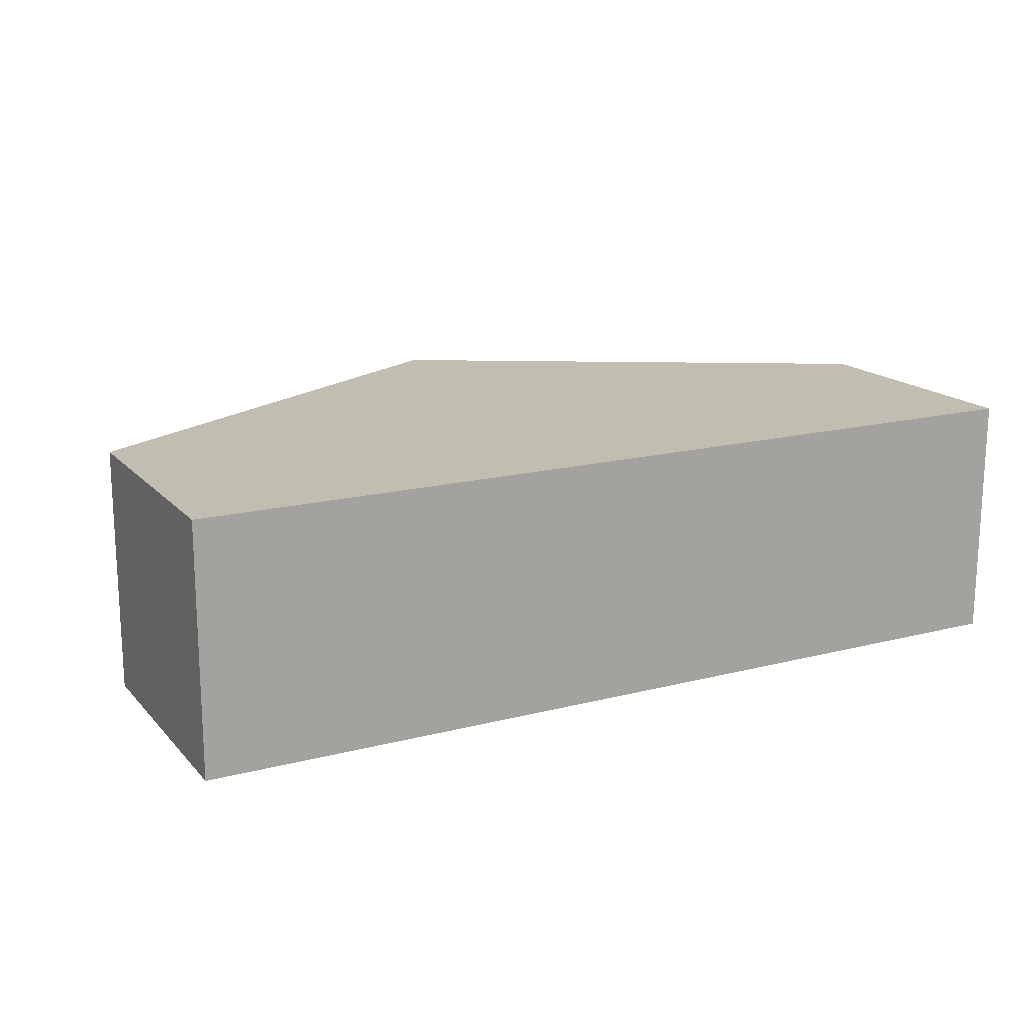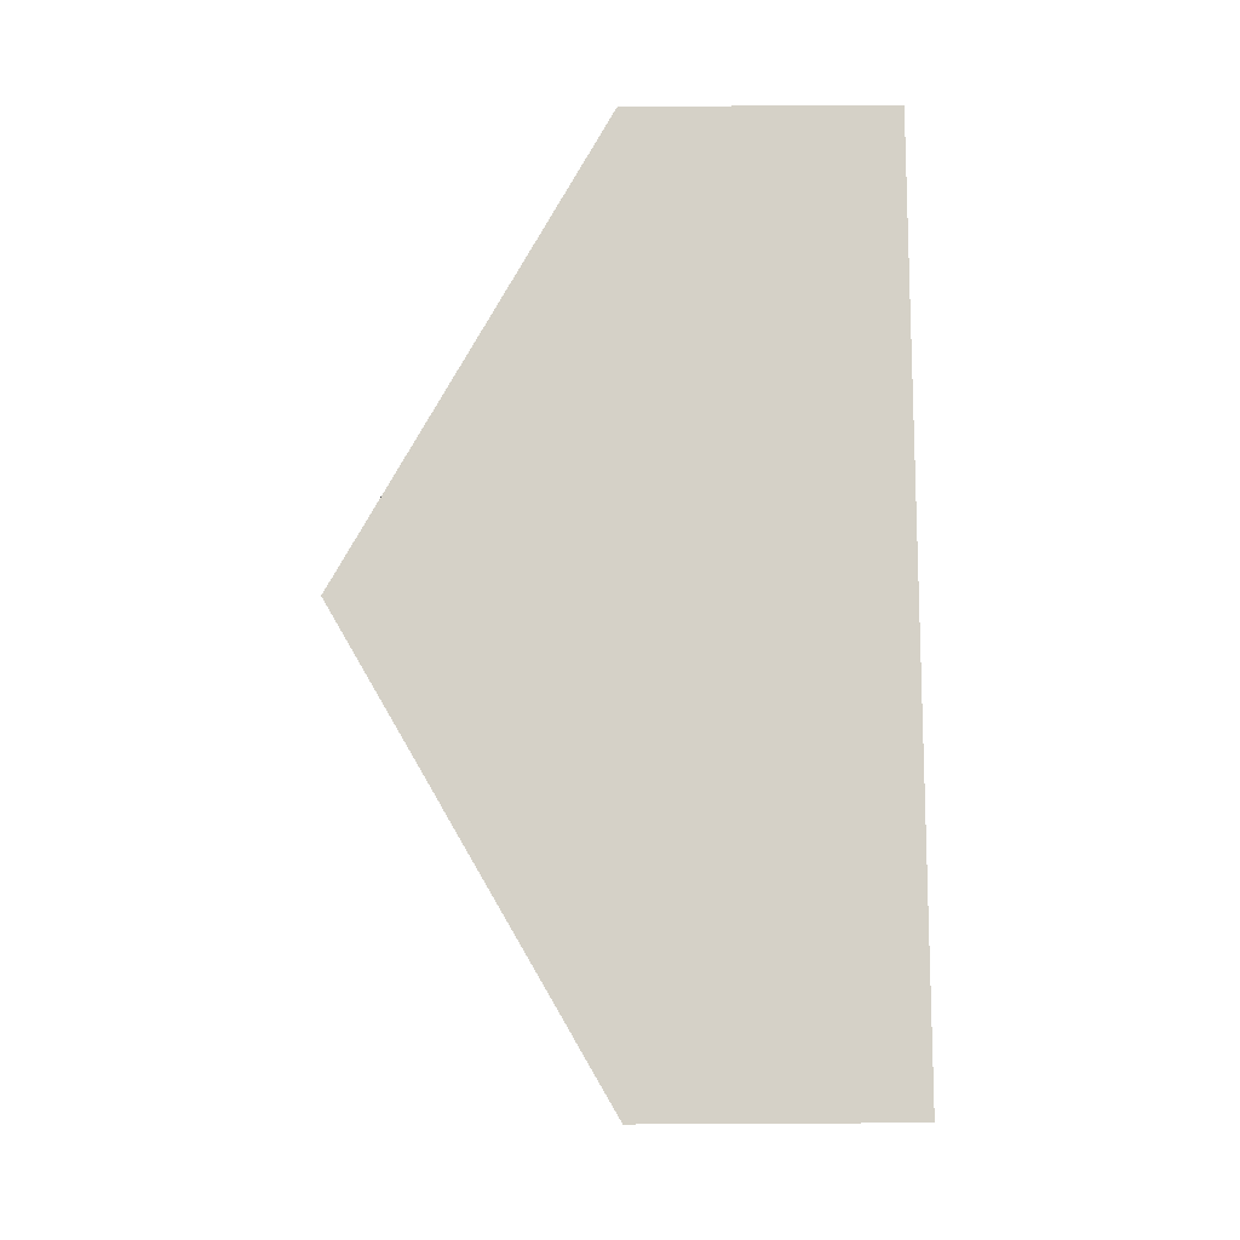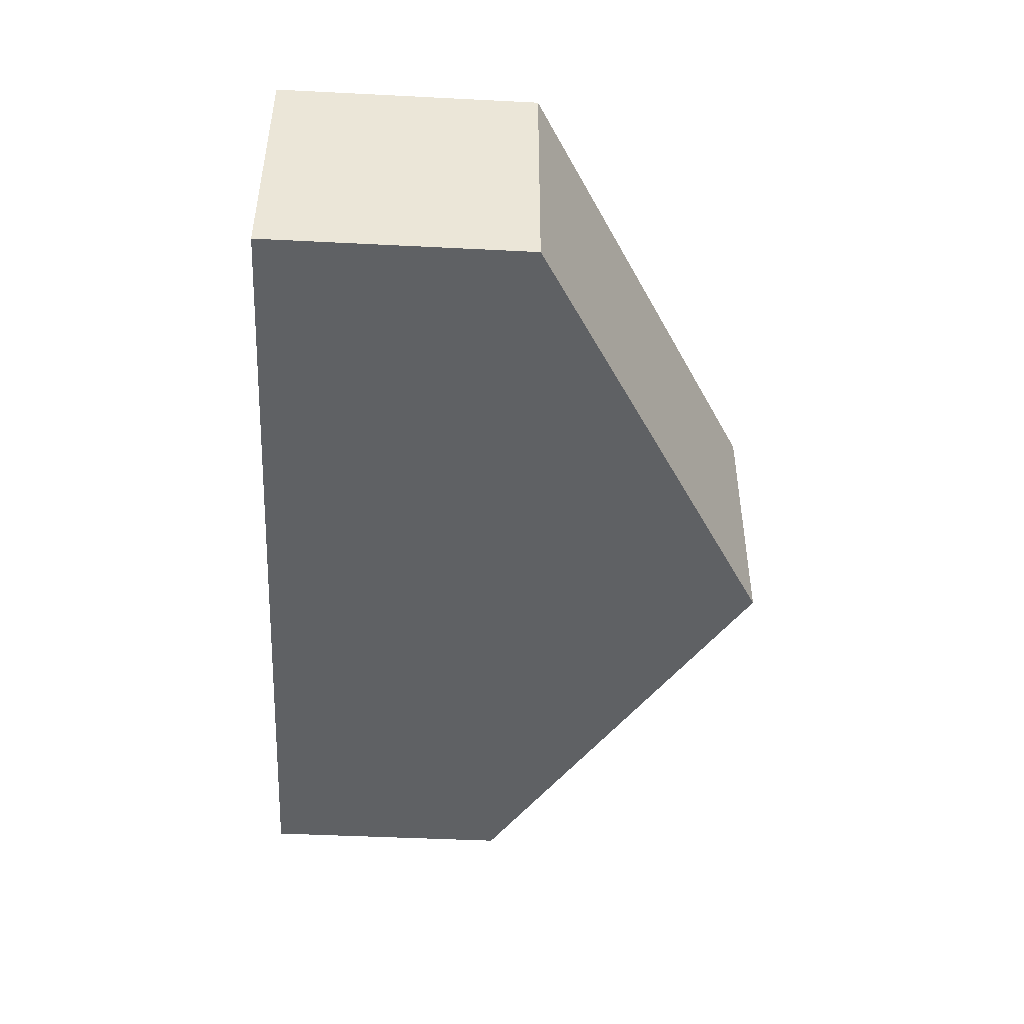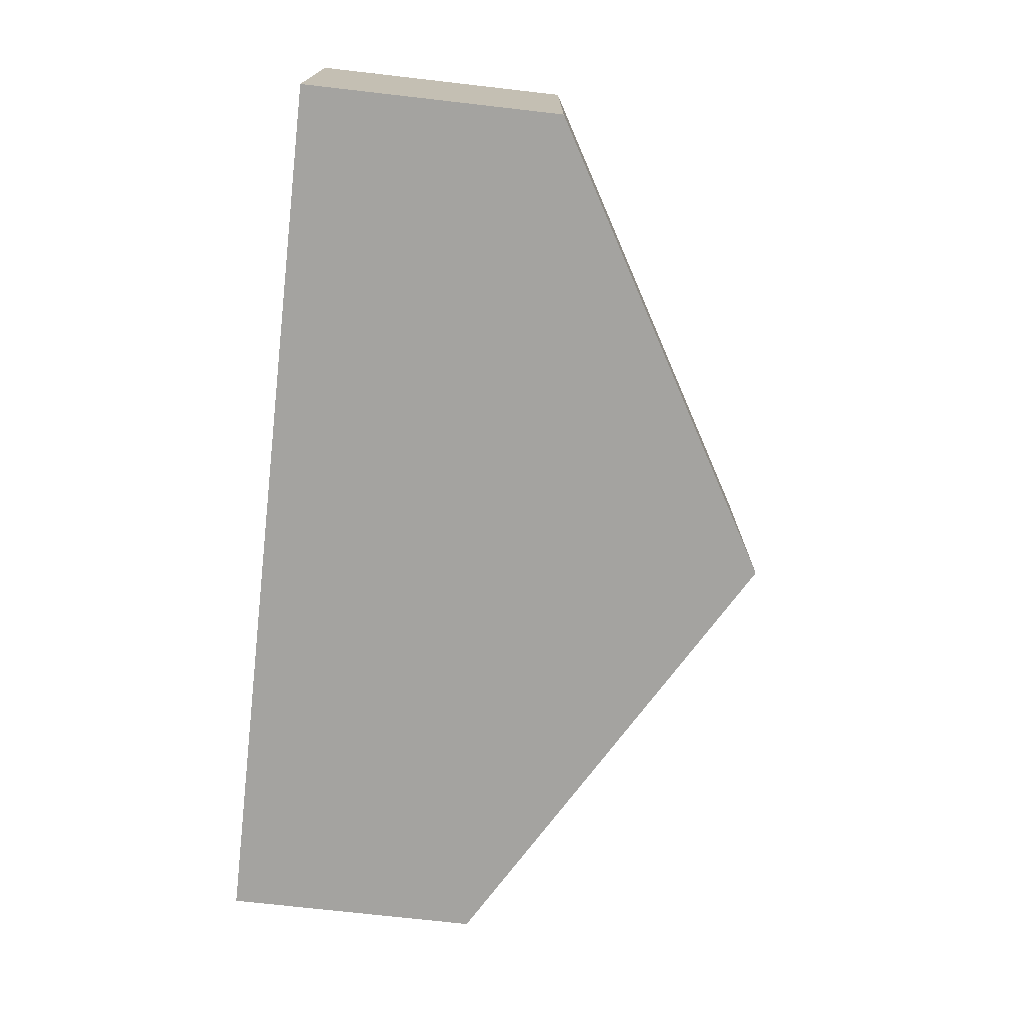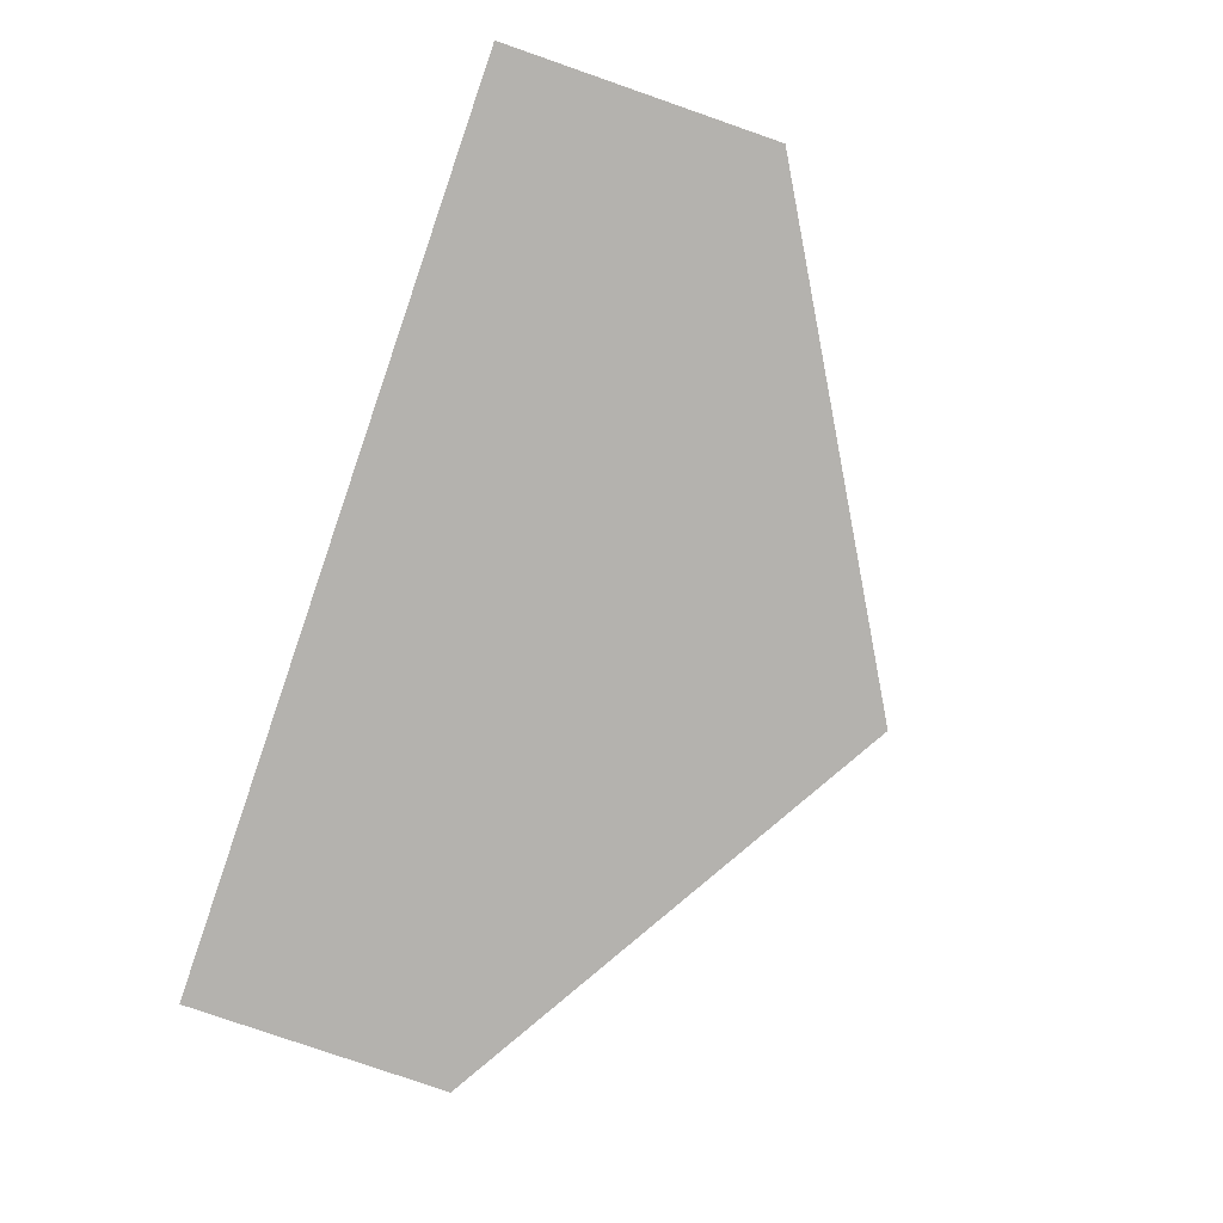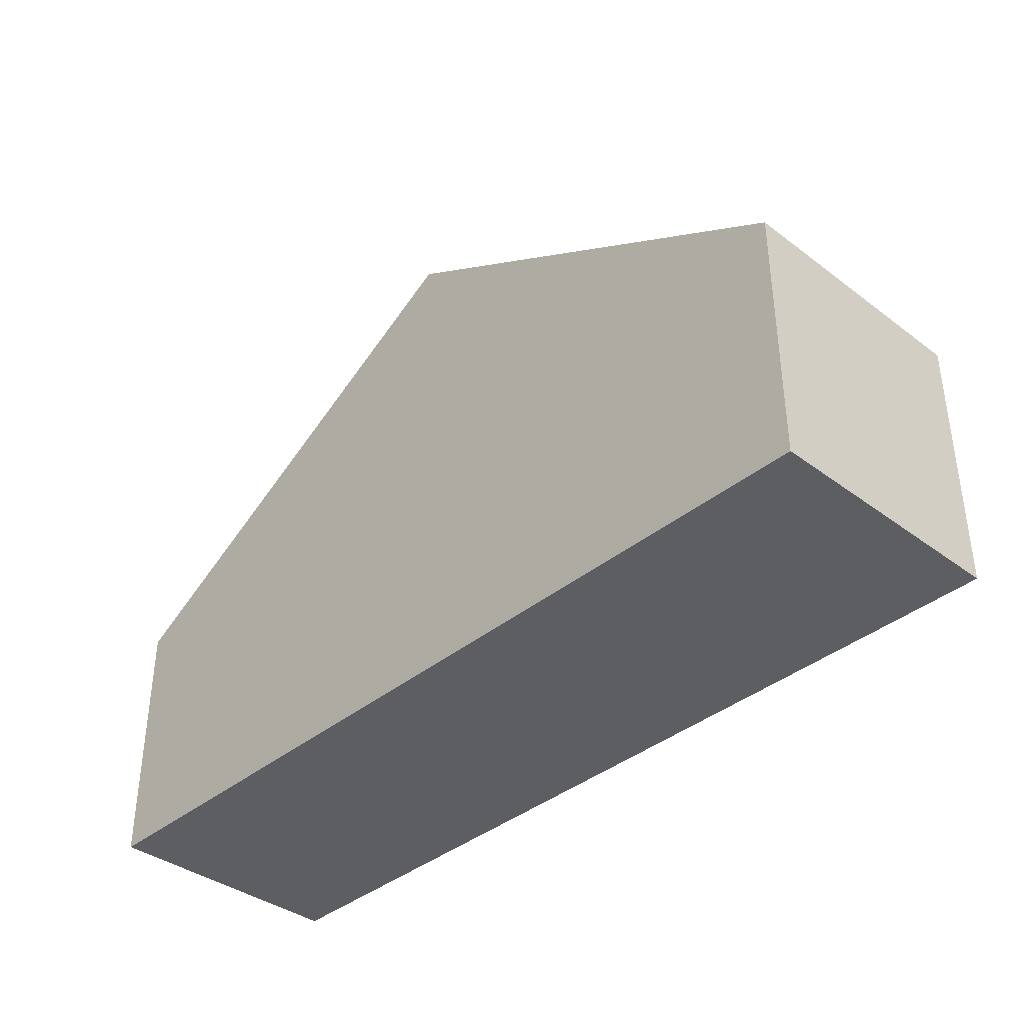
<metadata>
{"format":"obj","ext":"obj","renderer":"f3d","projection":"perspective","resolution":1024,"background":"white","views":[{"elev":16.7,"azim":152.5,"up":"+Y"},{"elev":79.6,"azim":89.7,"up":"+Y"},{"elev":-45.6,"azim":-93.3,"up":"+Y"},{"elev":-72.9,"azim":-96.5,"up":"+Y"},{"elev":-79.7,"azim":-109.1,"up":"+Y"},{"elev":-38.0,"azim":46.3,"up":"+Z"}]}
</metadata>
<code>
o carrotBody.008
v -0.01817 0.005019 0.002098
v 0 0.005019 0.01259
v 0.01817 0.005019 0.002098
v -0.01817 0.005019 -0.00839
v 0.01817 0.005019 -0.00839
v -0.01817 -0.005019 -0.00839
v 0.01817 -0.005019 -0.00839
v 0.01817 -0.005019 0.002098
v -0.01817 -0.005019 0.002098
v 0 -0.005019 0.01259
f 1 2 3 5 4
f 9 6 7 8 10
f 2 10 8 3
f 3 8 7 5
f 1 9 10 2
f 4 6 9 1
f 5 7 6 4

</code>
